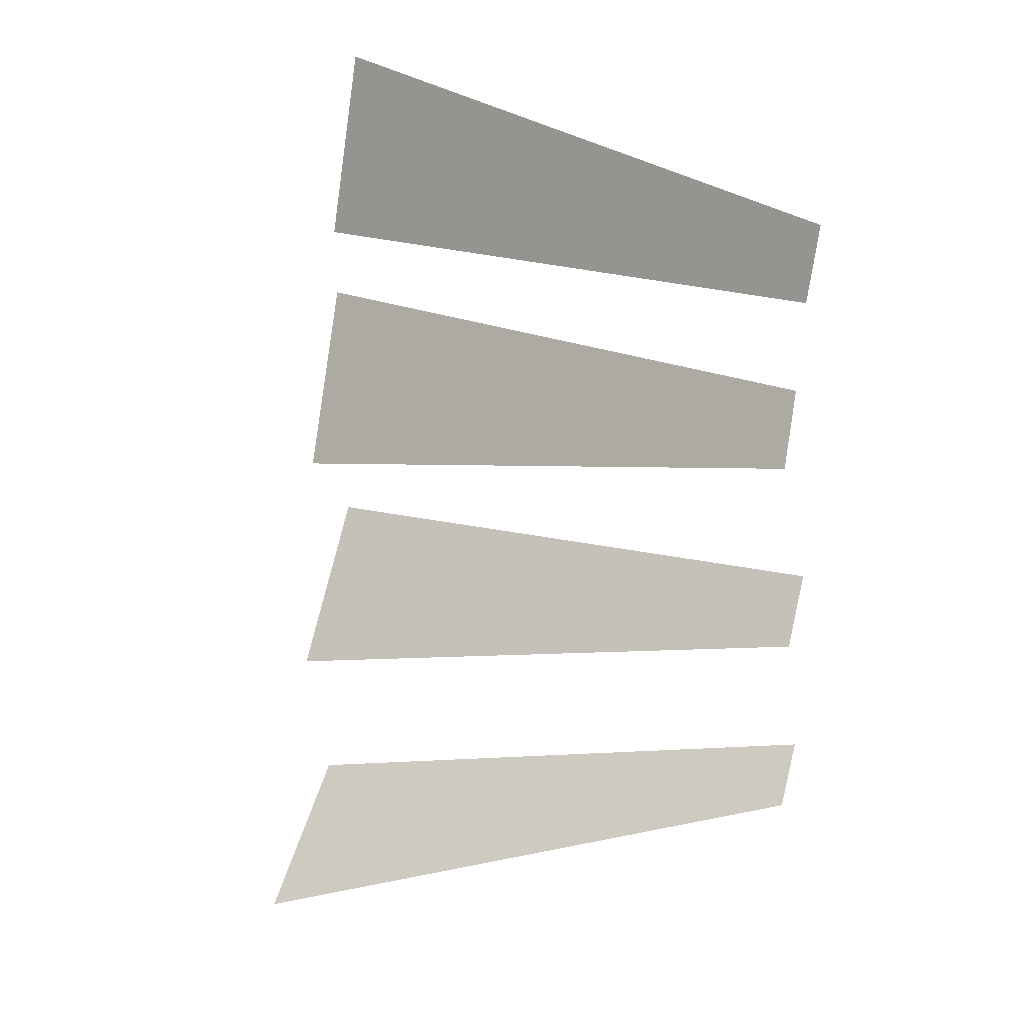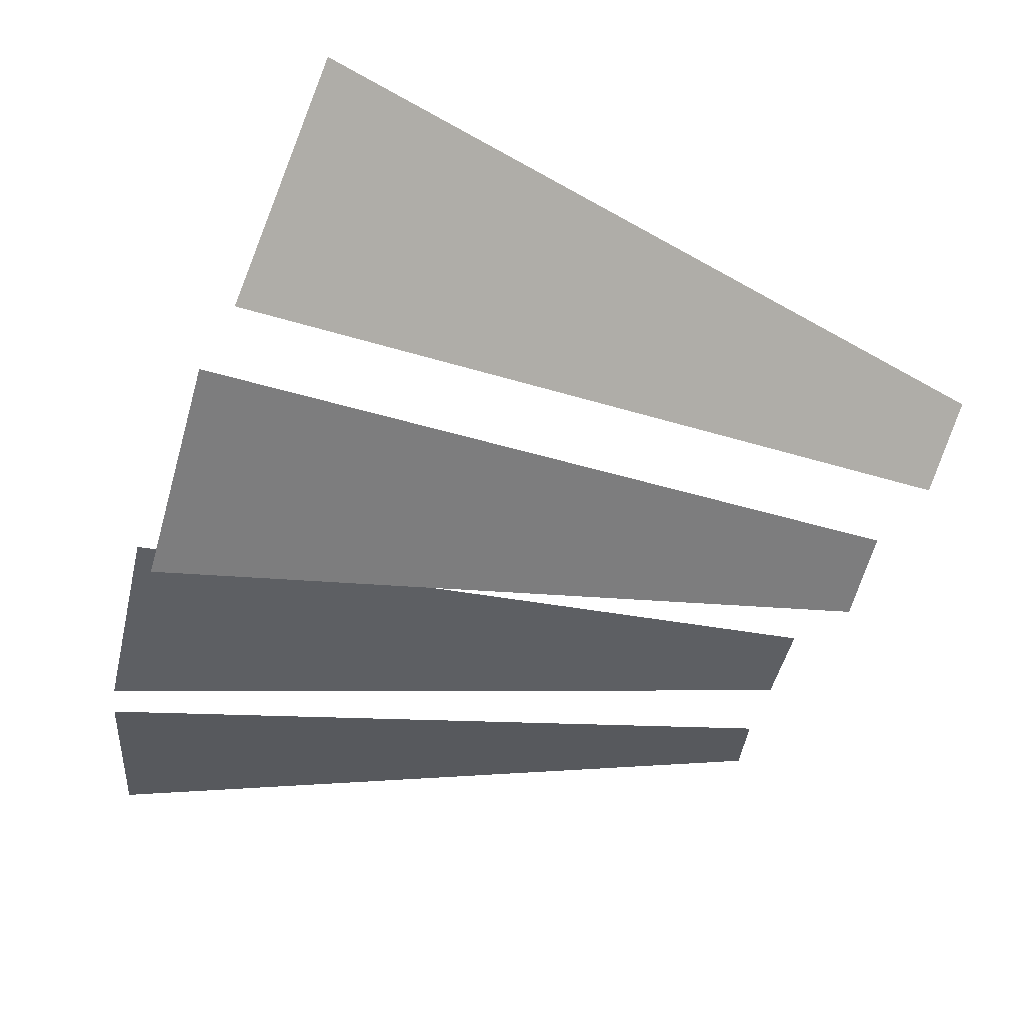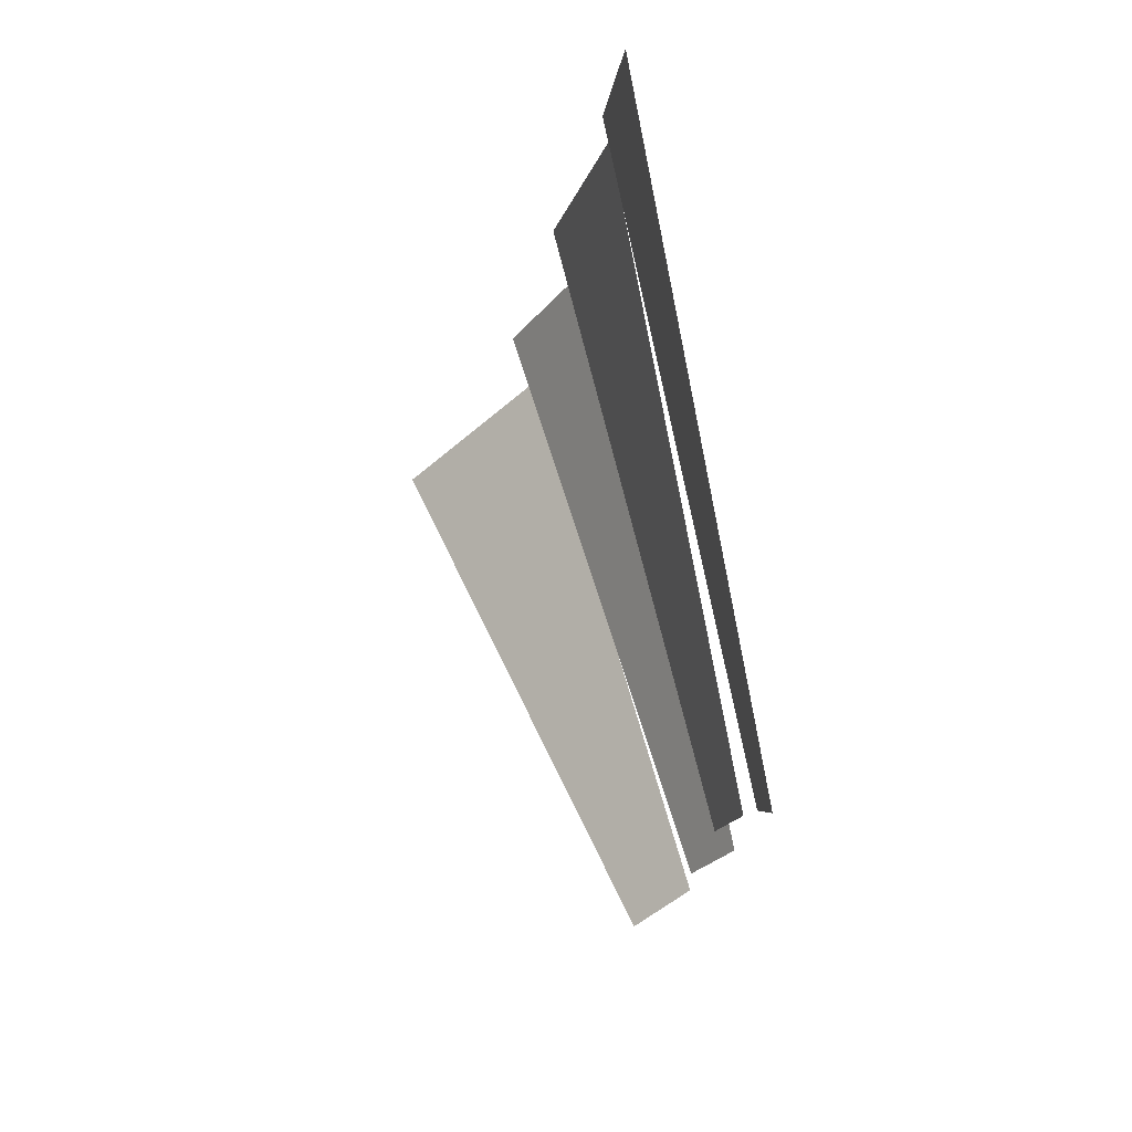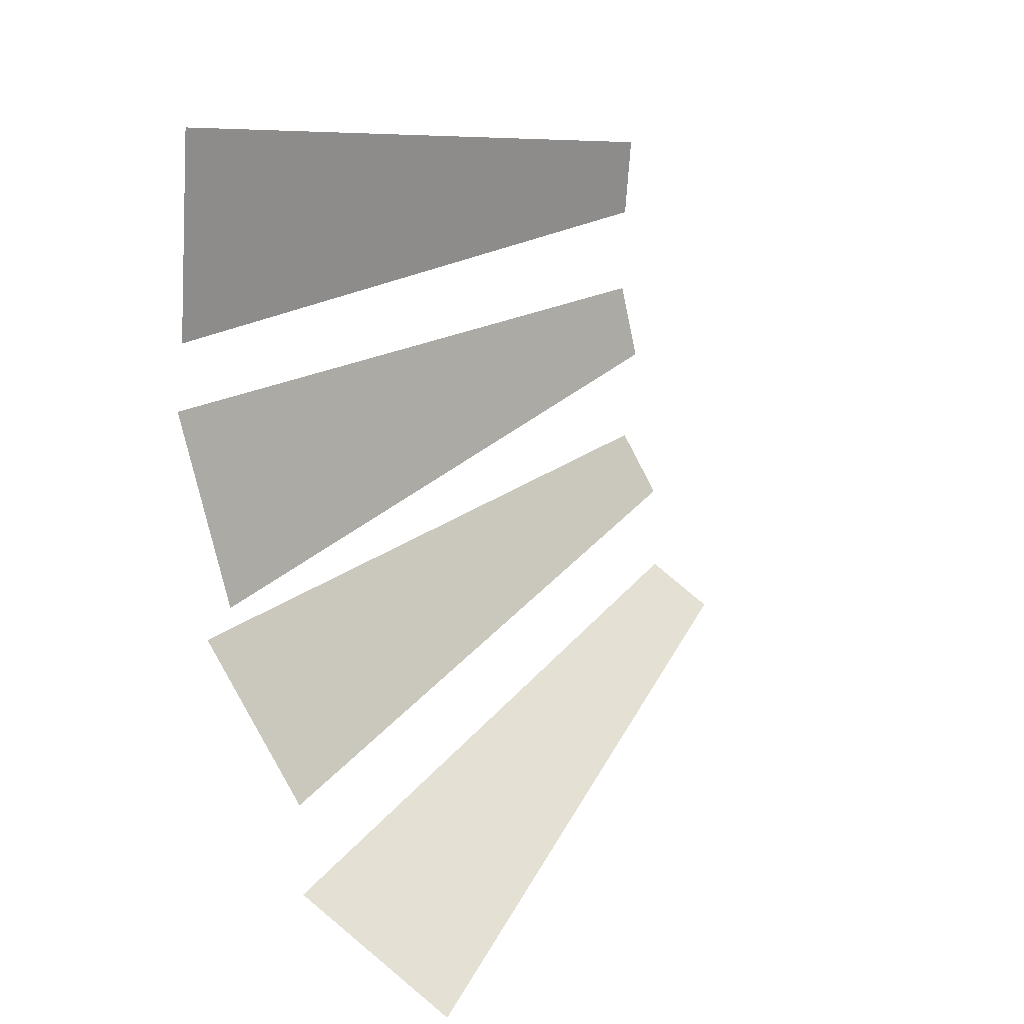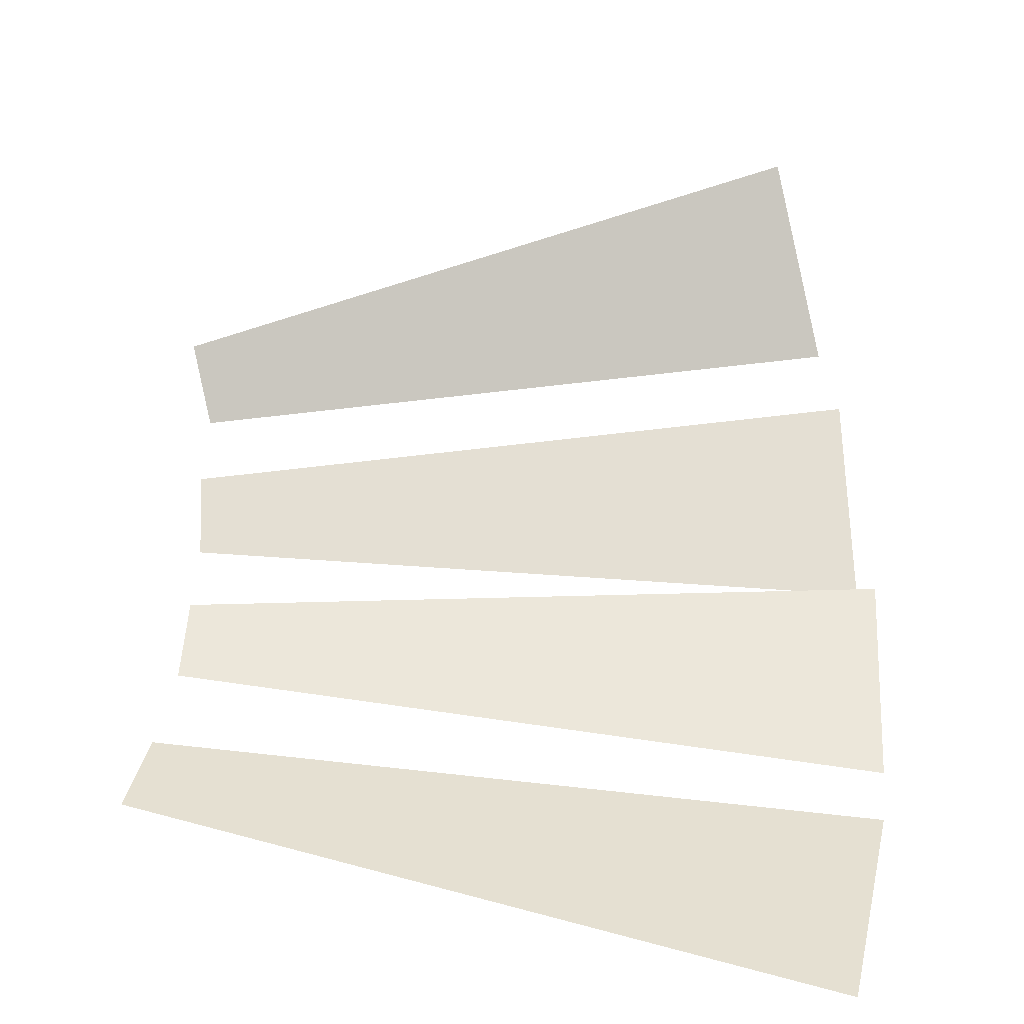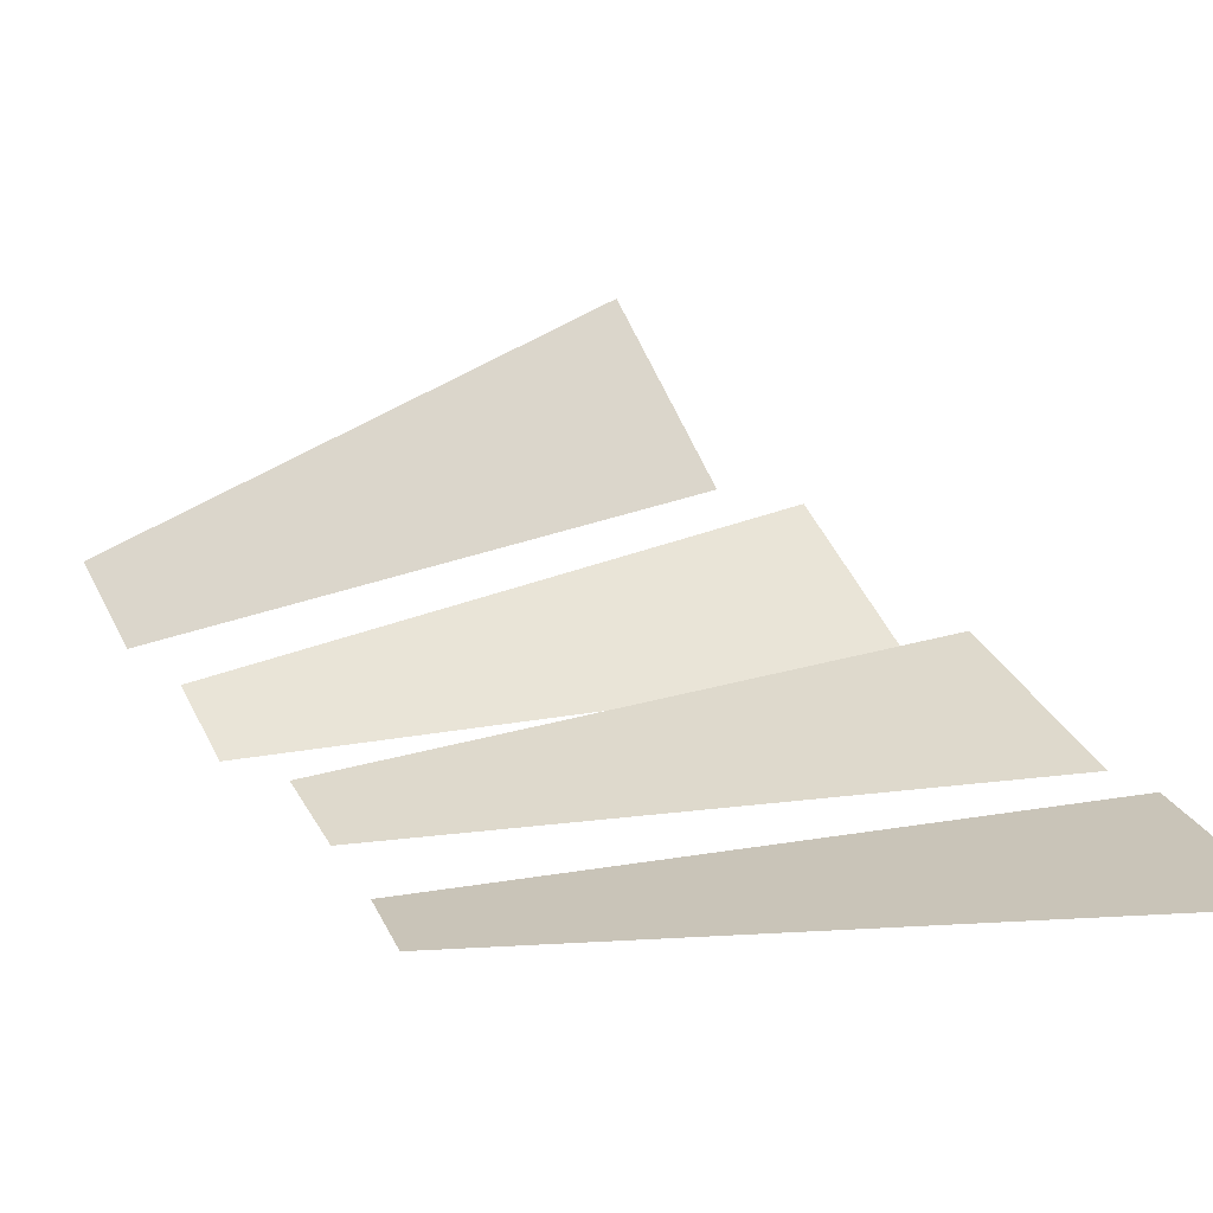
<metadata>
{"format":"obj","ext":"obj","renderer":"f3d","projection":"perspective","resolution":1024,"background":"white","views":[{"elev":13.9,"azim":-145.4,"up":"+Z"},{"elev":-27.1,"azim":168.0,"up":"+Y"},{"elev":78.0,"azim":-104.1,"up":"+Z"},{"elev":27.5,"azim":132.2,"up":"+Z"},{"elev":34.2,"azim":4.1,"up":"+Y"},{"elev":18.3,"azim":-26.3,"up":"+Y"}]}
</metadata>
<code>
o wing_R_02
v 69.14 91.08 -126.3
v 285.7 78.31 -110.4
v 284.7 97.41 -178.6
v 68.78 98.53 -152.9
f 1 2 3 4
o wing_R_01
v 63 88.63 -68.22
v 273.8 78.54 -15.8
v 284.1 81.44 -85.47
v 67.01 89.76 -95.4
f 5 6 7 8
o wing_R_03
v 64.25 90.33 -193.1
v 281.3 79.22 -200.2
v 274.8 116 -256.8
v 61.75 104.7 -215.2
f 9 10 11 12
o wing_R_04
v 58.47 104.1 -251.3
v 269.7 109.4 -302.8
v 252.3 165.7 -339.7
v 51.68 126 -265.7
f 13 14 15 16

</code>
